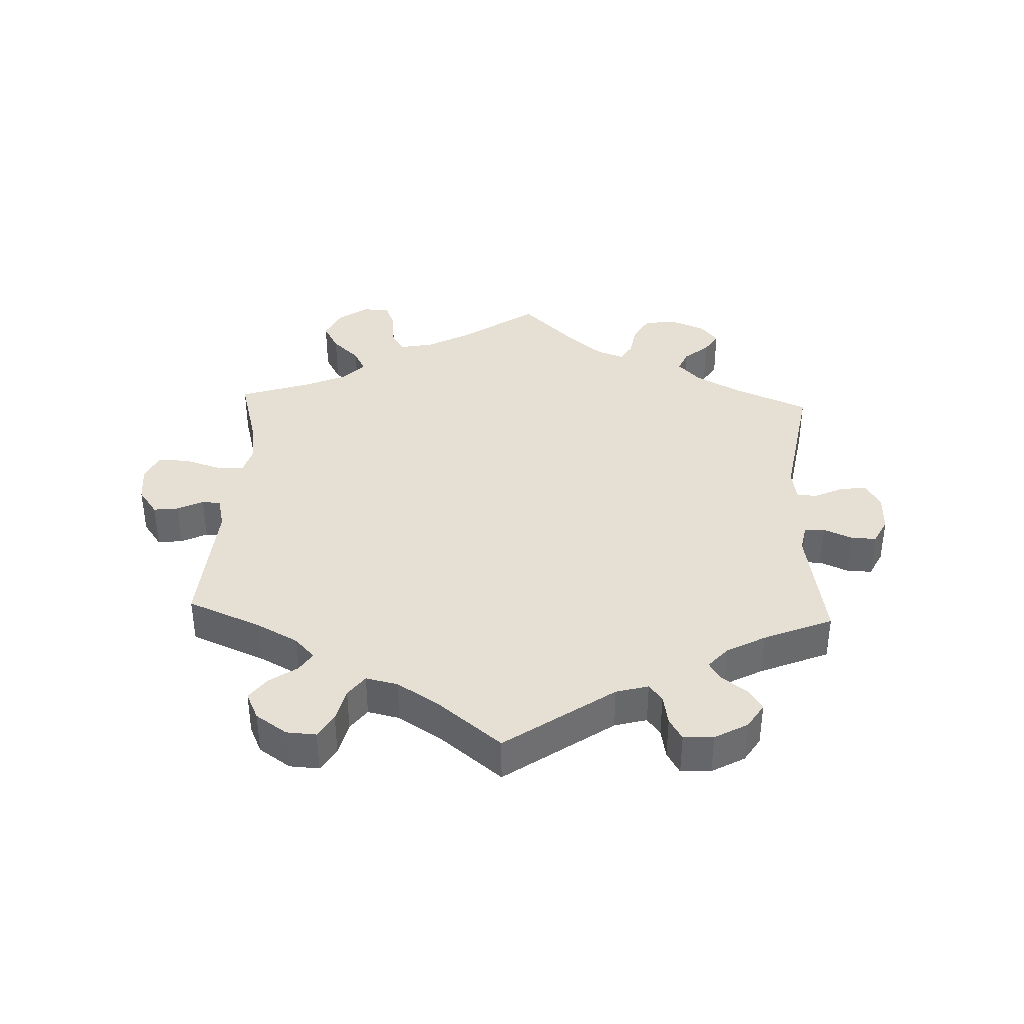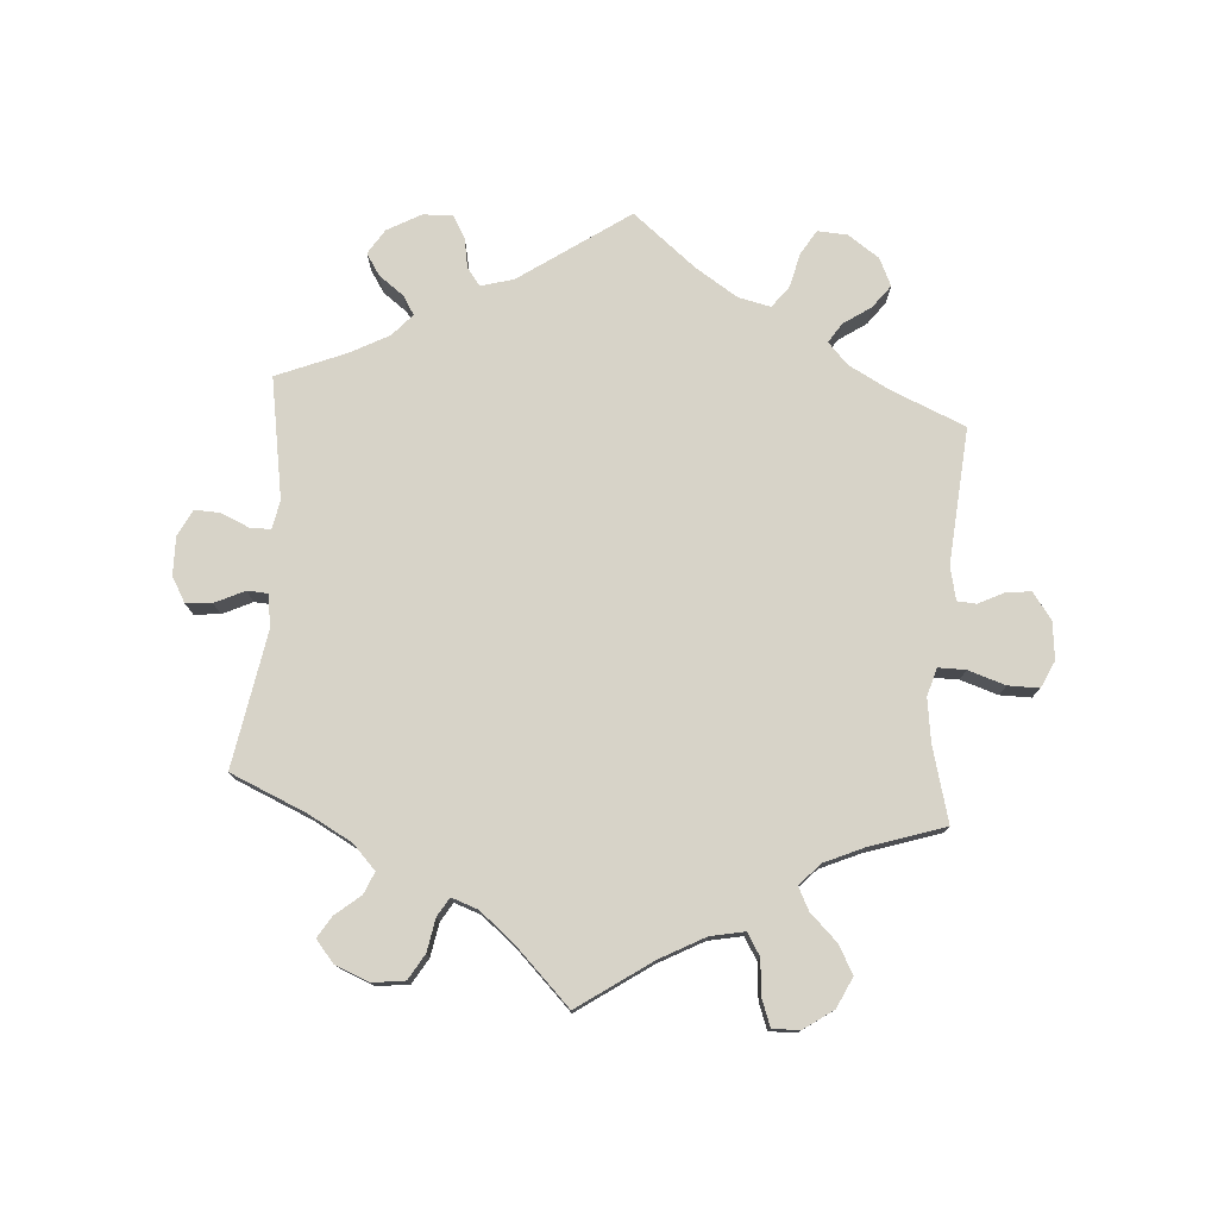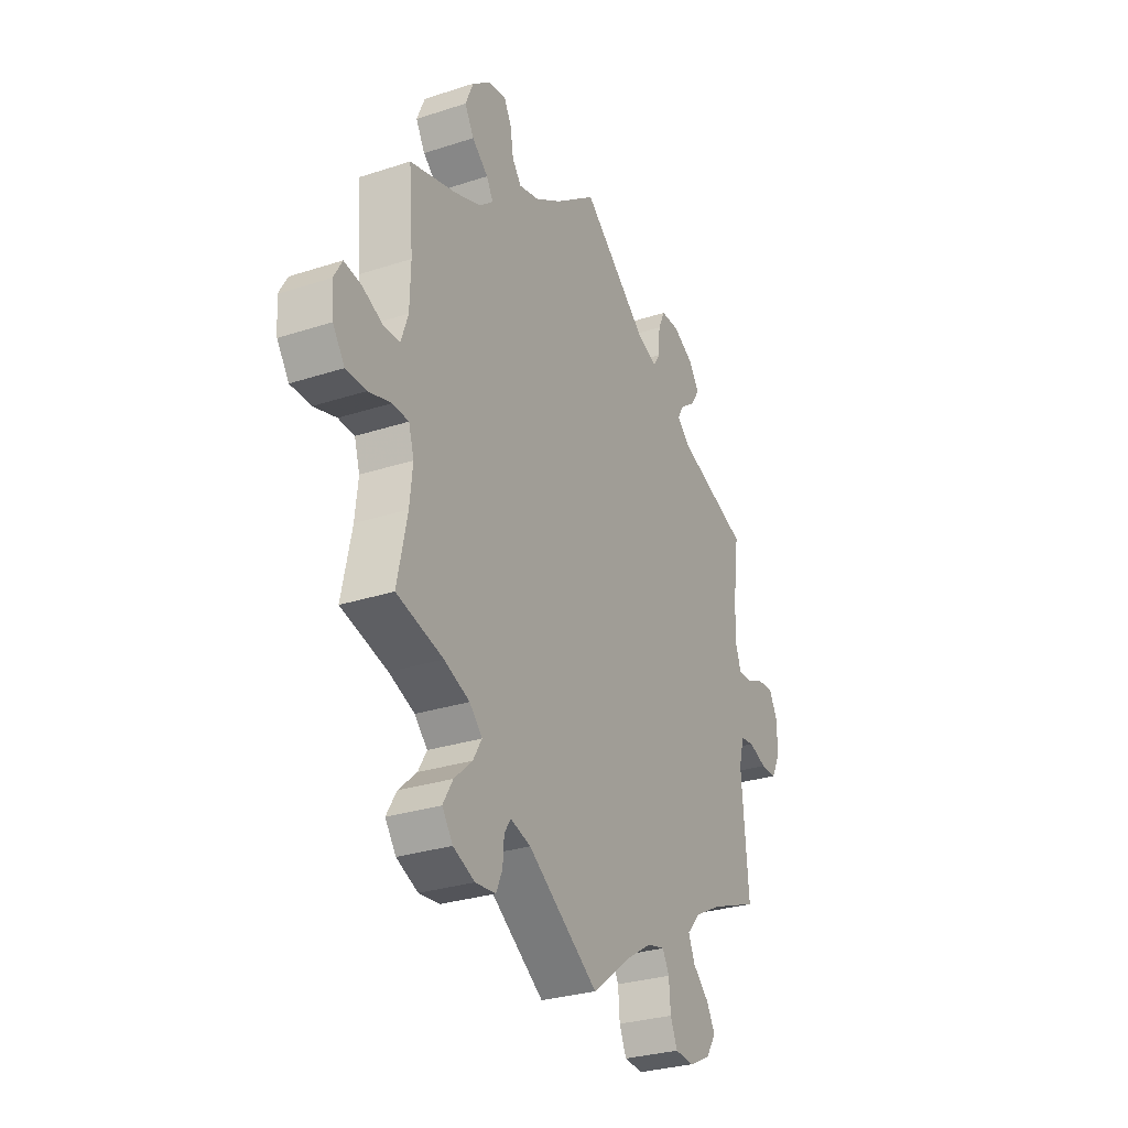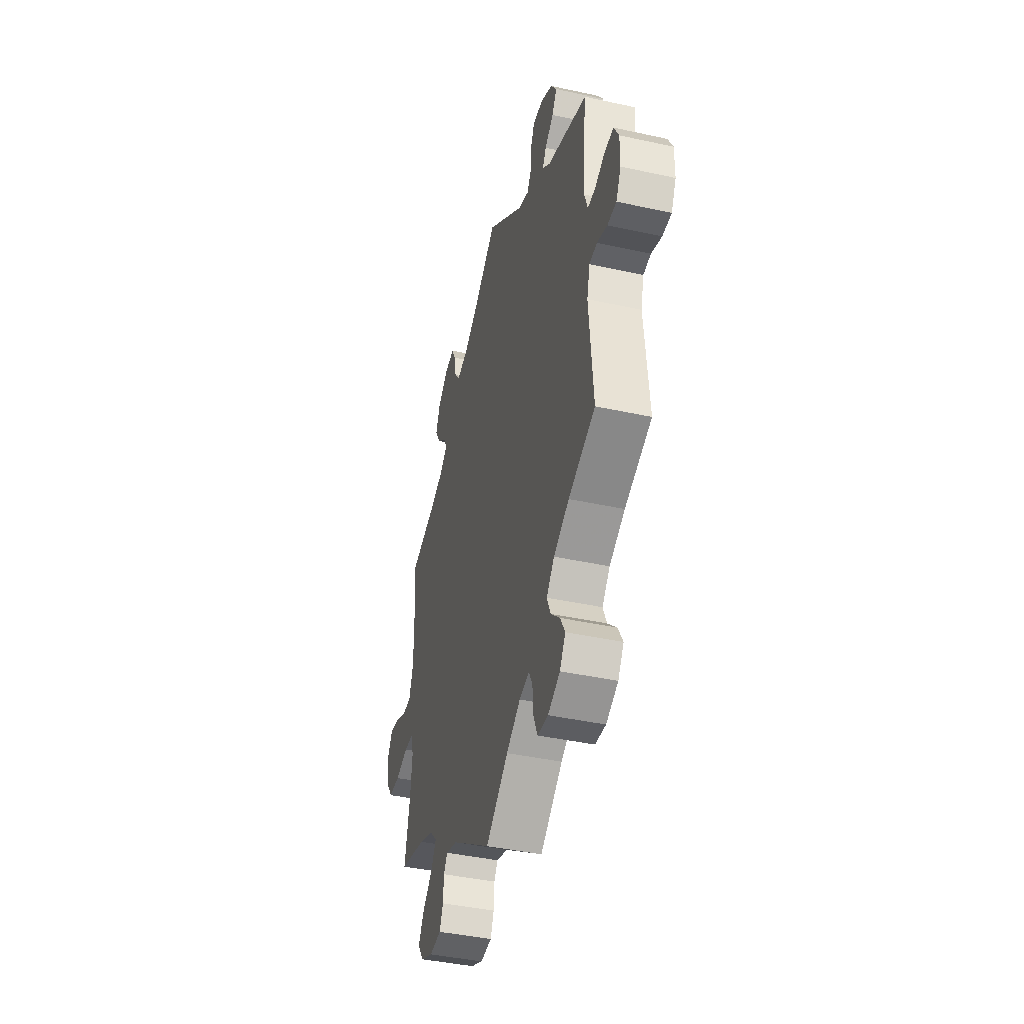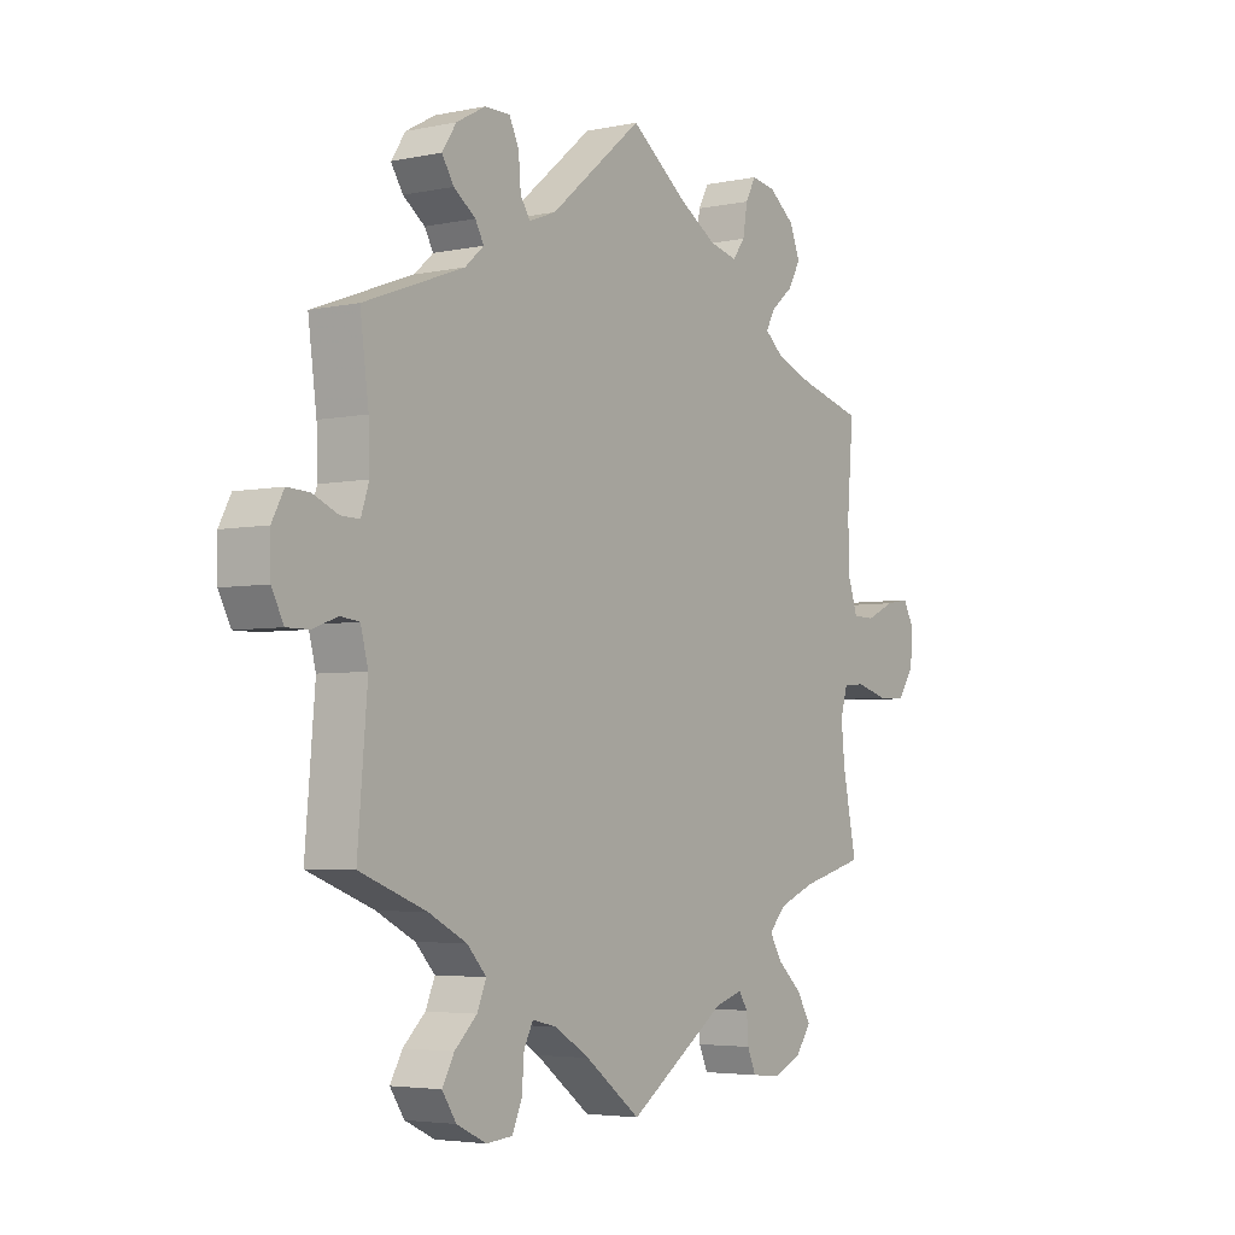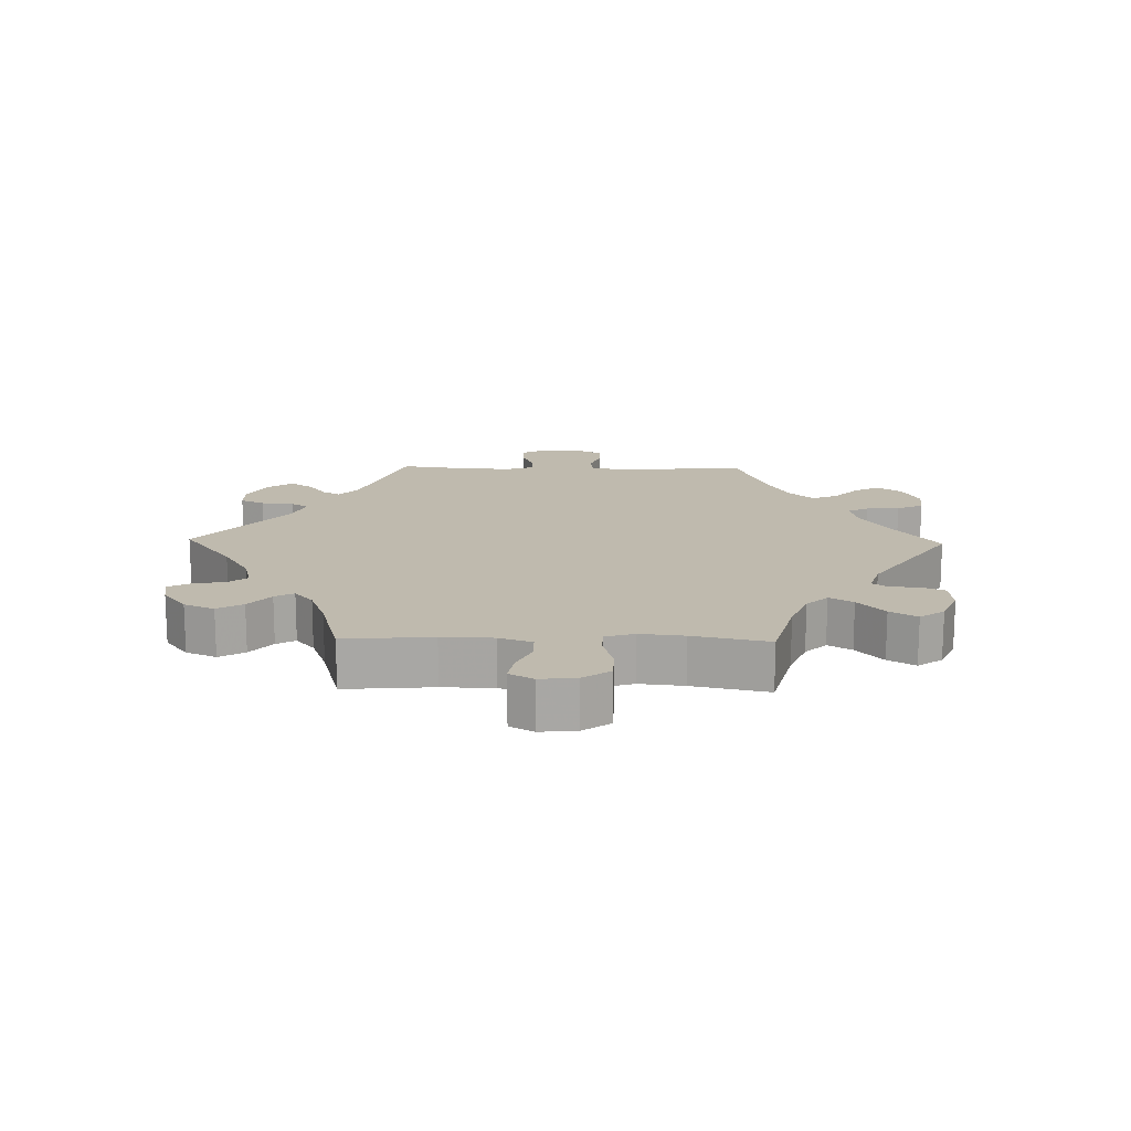
<metadata>
{"format":"obj","ext":"obj","renderer":"f3d","projection":"perspective","resolution":1024,"background":"white","views":[{"elev":38.1,"azim":-117.7,"up":"+Y"},{"elev":76.9,"azim":64.3,"up":"+Y"},{"elev":-29.1,"azim":115.9,"up":"+Z"},{"elev":-41.9,"azim":-104.8,"up":"+Z"},{"elev":-4.1,"azim":-55.3,"up":"+Z"},{"elev":15.7,"azim":91.3,"up":"+Y"}]}
</metadata>
<code>
v 0.49 0.07 0.156
v 0.492 0.07 0.078
v 0.509 0.07 0.028
v 0.548 0.07 0.027
v 0.598 0.07 0.05
v 0.64 0.07 0.057
v 0.66 0.07 0.021
v 0.655 0.07 -0.034
v 0.626 0.07 -0.076
v 0.577 0.07 -0.077
v 0.522 0.07 -0.061
v 0.483 0.07 -0.063
v 0.47 0.07 -0.107
v 0.477 0.07 -0.174
v 0.501 0.07 -0.289
v 0.388 0.07 -0.319
v 0.326 0.07 -0.344
v 0.295 0.07 -0.376
v 0.316 0.07 -0.412
v 0.36 0.07 -0.452
v 0.384 0.07 -0.493
v 0.358 0.07 -0.53
v 0.306 0.07 -0.553
v 0.256 0.07 -0.548
v 0.241 0.07 -0.513
v 0.238 0.07 -0.469
v 0.222 0.07 -0.445
v 0.173 0.07 -0.46
v 0.001 0.07 -0.578
v -0.096 0.07 -0.504
v -0.157 0.07 -0.466
v -0.2 0.07 -0.456
v -0.216 0.07 -0.487
v -0.22 0.07 -0.538
v -0.237 0.07 -0.578
v -0.283 0.07 -0.582
v -0.335 0.07 -0.557
v -0.36 0.07 -0.519
v -0.339 0.07 -0.481
v -0.3 0.07 -0.444
v -0.284 0.07 -0.406
v -0.318 0.07 -0.369
v -0.385 0.07 -0.334
v -0.501 0.07 -0.289
v -0.484 0.07 -0.088
v -0.497 0.07 -0.038
v -0.53 0.07 -0.034
v -0.574 0.07 -0.05
v -0.613 0.07 -0.05
v -0.634 0.07 -0.009
v -0.635 0.07 0.049
v -0.614 0.07 0.089
v -0.575 0.07 0.087
v -0.531 0.07 0.068
v -0.498 0.07 0.067
v -0.484 0.07 0.109
v -0.486 0.07 0.176
v -0.501 0.07 0.289
v -0.326 0.07 0.354
v -0.293 0.07 0.383
v -0.308 0.07 0.41
v -0.346 0.07 0.438
v -0.367 0.07 0.471
v -0.342 0.07 0.509
v -0.291 0.07 0.537
v -0.247 0.07 0.537
v -0.23 0.07 0.501
v -0.226 0.07 0.451
v -0.209 0.07 0.425
v -0.162 0.07 0.443
v 0 0.07 0.578
v 0.1 0.07 0.503
v 0.165 0.07 0.463
v 0.214 0.07 0.451
v 0.236 0.07 0.48
v 0.244 0.07 0.528
v 0.262 0.07 0.562
v 0.304 0.07 0.555
v 0.349 0.07 0.52
v 0.368 0.07 0.474
v 0.346 0.07 0.435
v 0.307 0.07 0.402
v 0.291 0.07 0.373
v 0.324 0.07 0.345
v 0.388 0.07 0.321
v 0.501 0.07 0.29
v 0.49 0 0.156
v 0.492 0 0.078
v 0.509 0 0.028
v 0.548 0 0.027
v 0.598 0 0.05
v 0.64 0 0.057
v 0.66 0 0.021
v 0.655 0 -0.034
v 0.626 0 -0.076
v 0.577 0 -0.077
v 0.522 0 -0.061
v 0.483 0 -0.063
v 0.47 0 -0.107
v 0.477 0 -0.174
v 0.501 0 -0.289
v 0.388 0 -0.319
v 0.326 0 -0.344
v 0.295 0 -0.376
v 0.316 0 -0.412
v 0.36 0 -0.452
v 0.384 0 -0.493
v 0.358 0 -0.53
v 0.306 0 -0.553
v 0.256 0 -0.548
v 0.241 0 -0.513
v 0.238 0 -0.469
v 0.222 0 -0.445
v 0.173 0 -0.46
v 0.001 0 -0.578
v -0.096 0 -0.504
v -0.157 0 -0.466
v -0.2 0 -0.456
v -0.216 0 -0.487
v -0.22 0 -0.538
v -0.237 0 -0.578
v -0.283 0 -0.582
v -0.335 0 -0.557
v -0.36 0 -0.519
v -0.339 0 -0.481
v -0.3 0 -0.444
v -0.284 0 -0.406
v -0.318 0 -0.369
v -0.385 0 -0.334
v -0.501 0 -0.289
v -0.484 0 -0.088
v -0.497 0 -0.038
v -0.53 0 -0.034
v -0.574 0 -0.05
v -0.613 0 -0.05
v -0.634 0 -0.009
v -0.635 0 0.049
v -0.614 0 0.089
v -0.575 0 0.087
v -0.531 0 0.068
v -0.498 0 0.067
v -0.484 0 0.109
v -0.486 0 0.176
v -0.501 0 0.289
v -0.326 0 0.354
v -0.293 0 0.383
v -0.308 0 0.41
v -0.346 0 0.438
v -0.367 0 0.471
v -0.342 0 0.509
v -0.291 0 0.537
v -0.247 0 0.537
v -0.23 0 0.501
v -0.226 0 0.451
v -0.209 0 0.425
v -0.162 0 0.443
v 0 0 0.578
v 0.1 0 0.503
v 0.165 0 0.463
v 0.214 0 0.451
v 0.236 0 0.48
v 0.244 0 0.528
v 0.262 0 0.562
v 0.304 0 0.555
v 0.349 0 0.52
v 0.368 0 0.474
v 0.346 0 0.435
v 0.307 0 0.402
v 0.291 0 0.373
v 0.324 0 0.345
v 0.388 0 0.321
v 0.501 0 0.29
f 85 86 1
f 84 85 1 2
f 83 84 2 3
f 79 80 81 82
f 79 82 83
f 78 79 83
f 75 76 77 78
f 74 75 78 83
f 73 74 83 3
f 70 71 72
f 69 70 72 73
f 65 66 67 68
f 65 68 69
f 64 65 69
f 61 62 63 64
f 60 61 64 69
f 59 60 69 73
f 57 58 59 73
f 51 52 53 54
f 51 54 55
f 50 51 55
f 47 48 49 50
f 46 47 50 55
f 45 46 55 56
f 43 44 45
f 42 43 45 56
f 37 38 39 40
f 37 40 41
f 36 37 41
f 33 34 35 36
f 32 33 36 41
f 31 32 41 42
f 28 29 30
f 27 28 30 31
f 23 24 25 26
f 23 26 27
f 22 23 27
f 19 20 21 22
f 18 19 22 27
f 17 18 27 31
f 14 15 16
f 13 14 16 17
f 12 13 17 31
f 8 9 10 11
f 8 11 12
f 7 8 12
f 4 5 6 7
f 3 4 7 12
f 42 56 57 73
f 31 42 73
f 3 12 31 73
f 87 172 171
f 88 87 171 170
f 89 88 170 169
f 168 167 166 165
f 169 168 165
f 169 165 164
f 164 163 162 161
f 169 164 161 160
f 89 169 160 159
f 158 157 156
f 159 158 156 155
f 154 153 152 151
f 155 154 151
f 155 151 150
f 150 149 148 147
f 155 150 147 146
f 159 155 146 145
f 159 145 144 143
f 140 139 138 137
f 141 140 137
f 141 137 136
f 136 135 134 133
f 141 136 133 132
f 142 141 132 131
f 131 130 129
f 142 131 129 128
f 126 125 124 123
f 127 126 123
f 127 123 122
f 122 121 120 119
f 127 122 119 118
f 128 127 118 117
f 116 115 114
f 117 116 114 113
f 112 111 110 109
f 113 112 109
f 113 109 108
f 108 107 106 105
f 113 108 105 104
f 117 113 104 103
f 102 101 100
f 103 102 100 99
f 117 103 99 98
f 97 96 95 94
f 98 97 94
f 98 94 93
f 93 92 91 90
f 98 93 90 89
f 159 143 142 128
f 159 128 117
f 159 117 98 89
f 1 87 88 2
f 2 88 89 3
f 3 89 90 4
f 4 90 91 5
f 5 91 92 6
f 6 92 93 7
f 7 93 94 8
f 8 94 95 9
f 9 95 96 10
f 10 96 97 11
f 11 97 98 12
f 12 98 99 13
f 13 99 100 14
f 14 100 101 15
f 15 101 102 16
f 16 102 103 17
f 17 103 104 18
f 18 104 105 19
f 19 105 106 20
f 20 106 107 21
f 21 107 108 22
f 22 108 109 23
f 23 109 110 24
f 24 110 111 25
f 25 111 112 26
f 26 112 113 27
f 27 113 114 28
f 28 114 115 29
f 29 115 116 30
f 30 116 117 31
f 31 117 118 32
f 32 118 119 33
f 33 119 120 34
f 34 120 121 35
f 35 121 122 36
f 36 122 123 37
f 37 123 124 38
f 38 124 125 39
f 39 125 126 40
f 40 126 127 41
f 41 127 128 42
f 42 128 129 43
f 43 129 130 44
f 44 130 131 45
f 45 131 132 46
f 46 132 133 47
f 47 133 134 48
f 48 134 135 49
f 49 135 136 50
f 50 136 137 51
f 51 137 138 52
f 52 138 139 53
f 53 139 140 54
f 54 140 141 55
f 55 141 142 56
f 56 142 143 57
f 57 143 144 58
f 58 144 145 59
f 59 145 146 60
f 60 146 147 61
f 61 147 148 62
f 62 148 149 63
f 63 149 150 64
f 64 150 151 65
f 65 151 152 66
f 66 152 153 67
f 67 153 154 68
f 68 154 155 69
f 69 155 156 70
f 70 156 157 71
f 71 157 158 72
f 72 158 159 73
f 73 159 160 74
f 74 160 161 75
f 75 161 162 76
f 76 162 163 77
f 77 163 164 78
f 78 164 165 79
f 79 165 166 80
f 80 166 167 81
f 81 167 168 82
f 82 168 169 83
f 83 169 170 84
f 84 170 171 85
f 85 171 172 86
f 86 172 87 1

</code>
